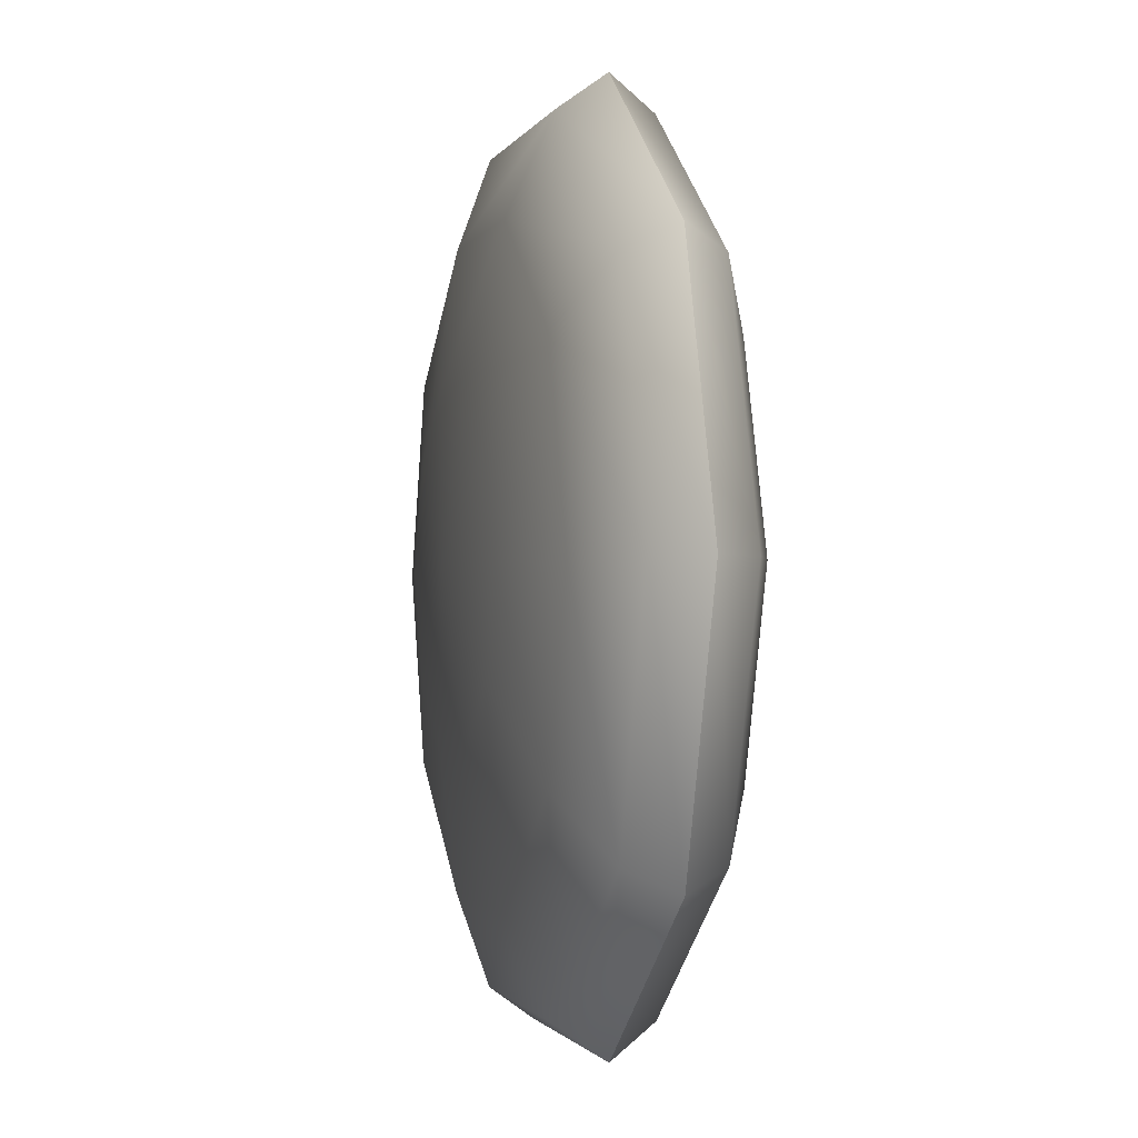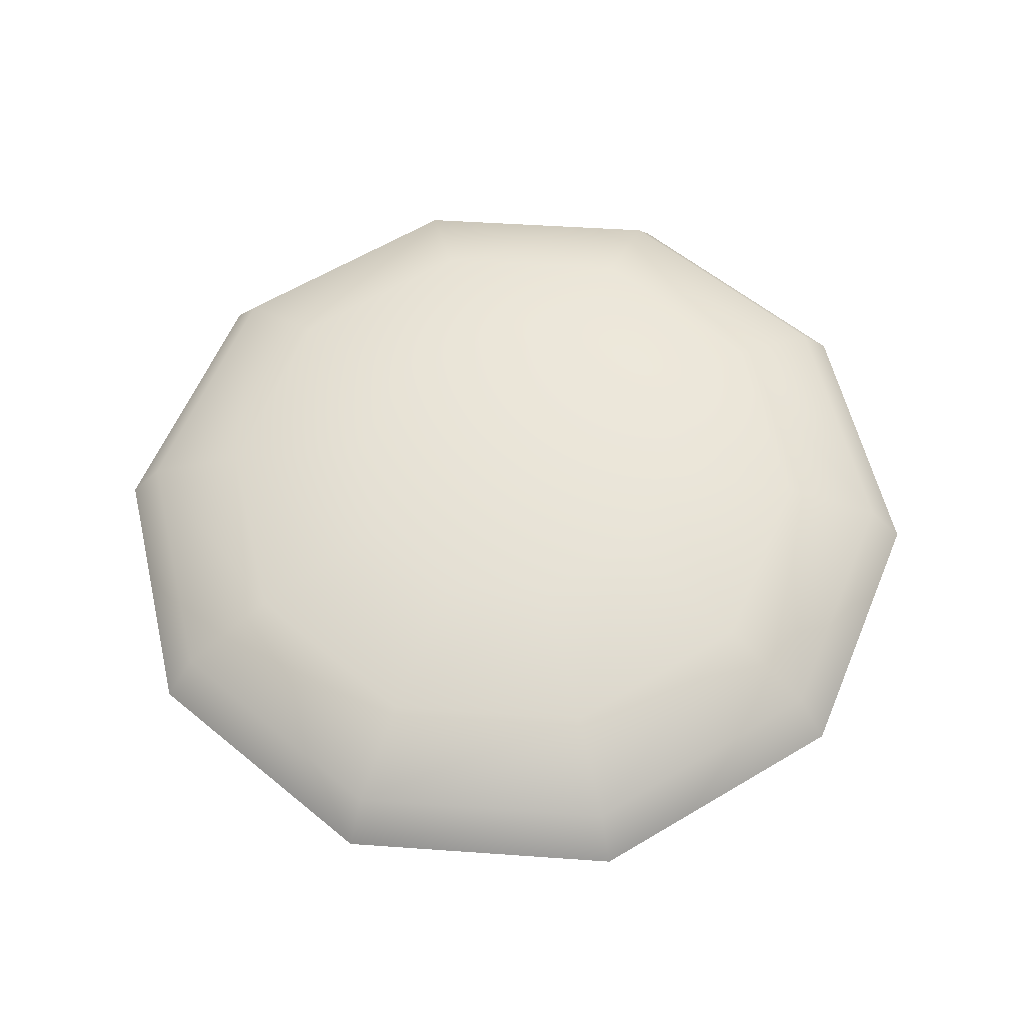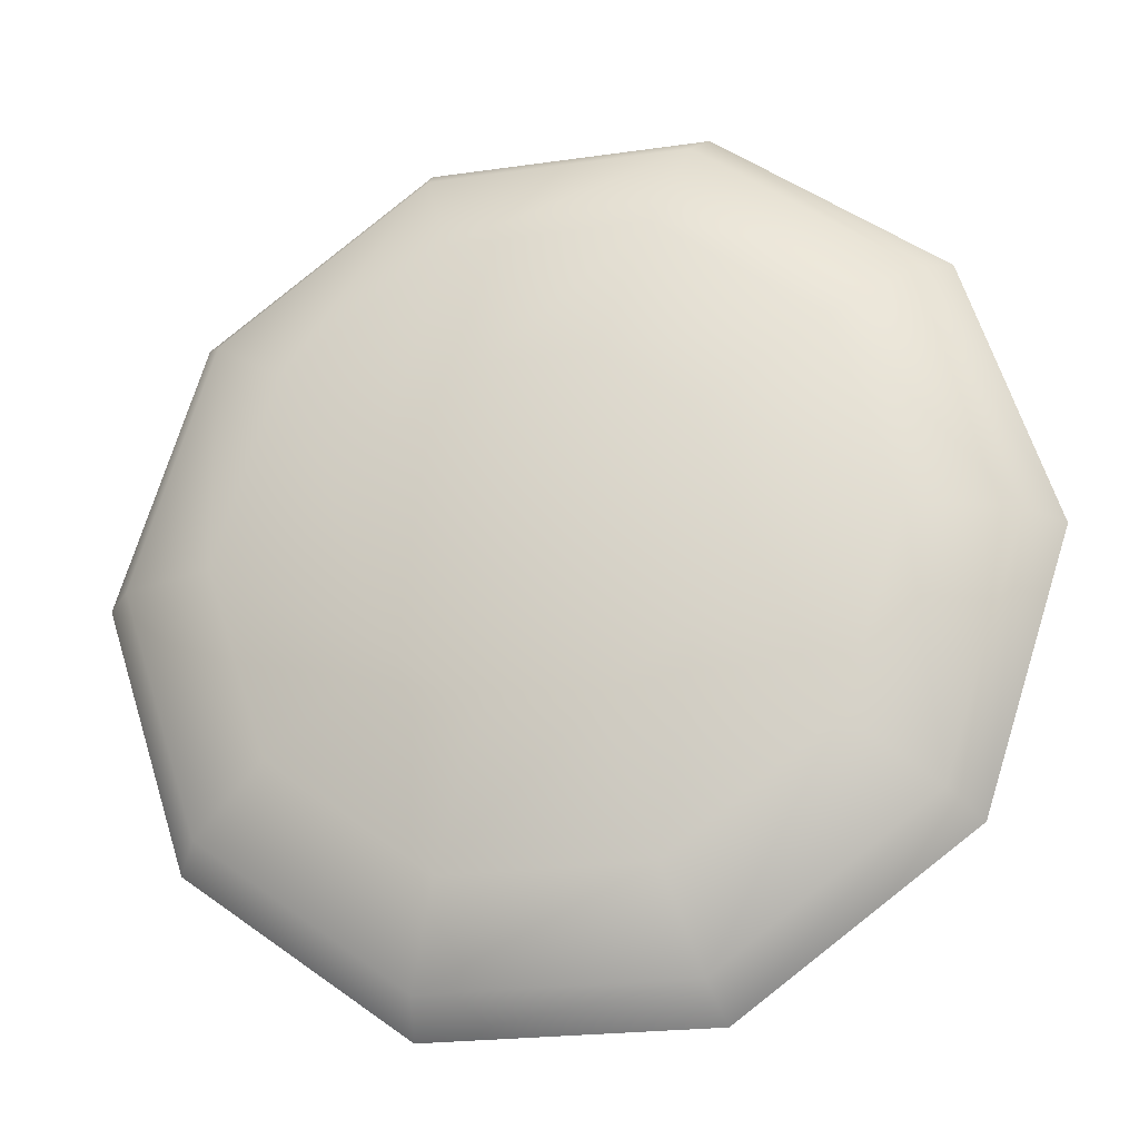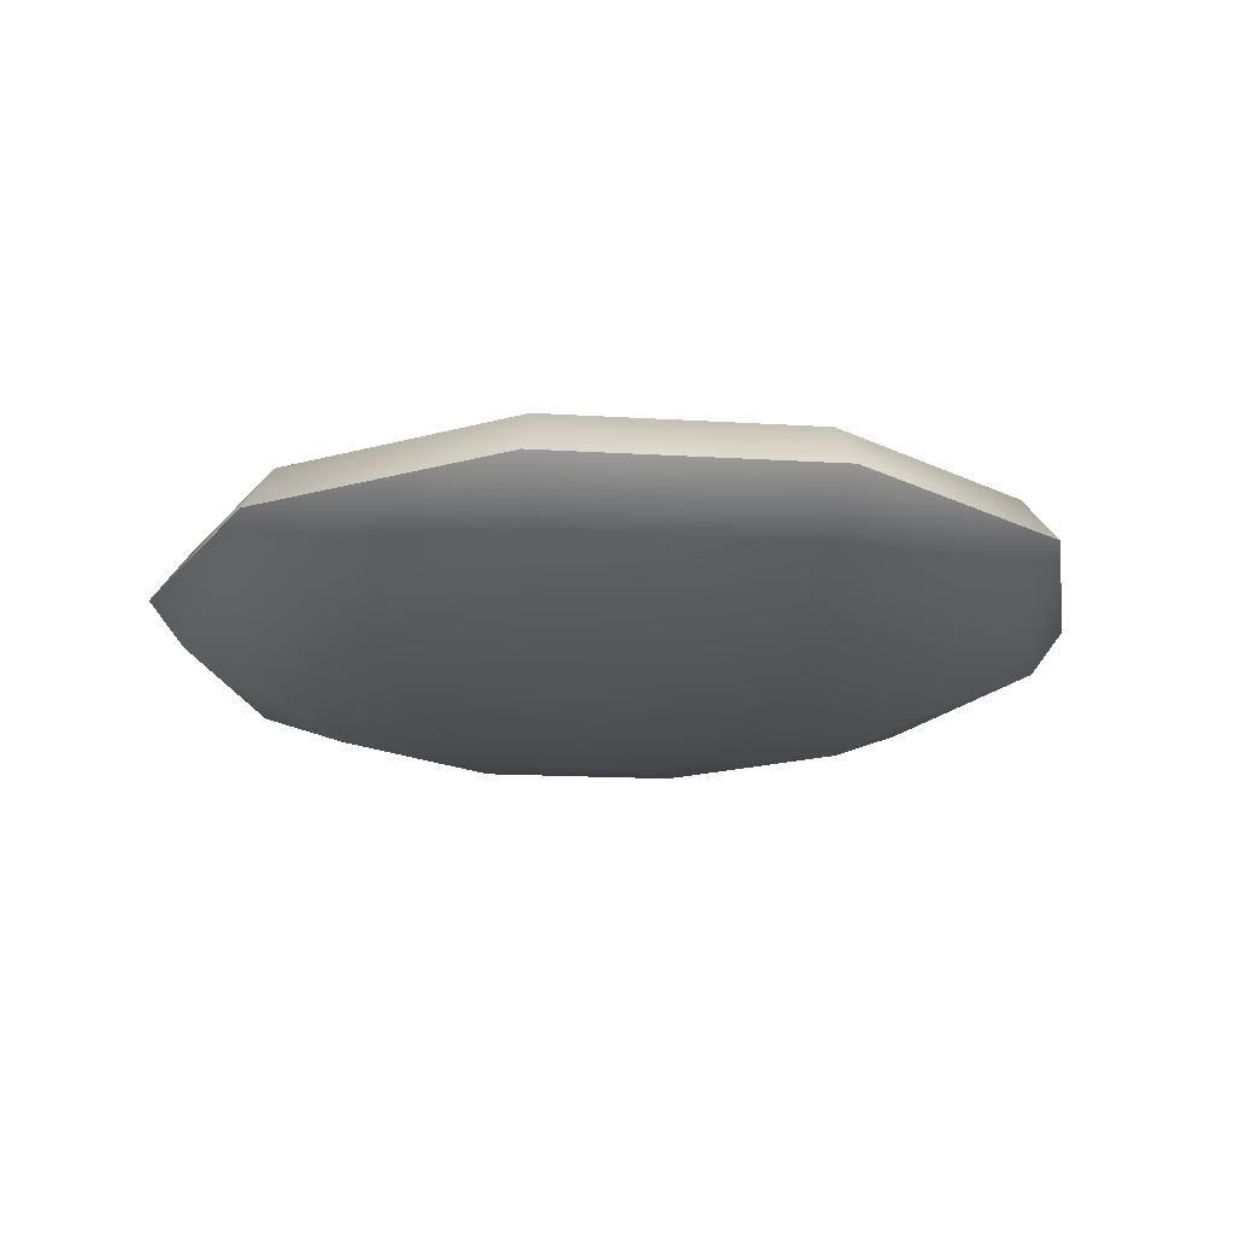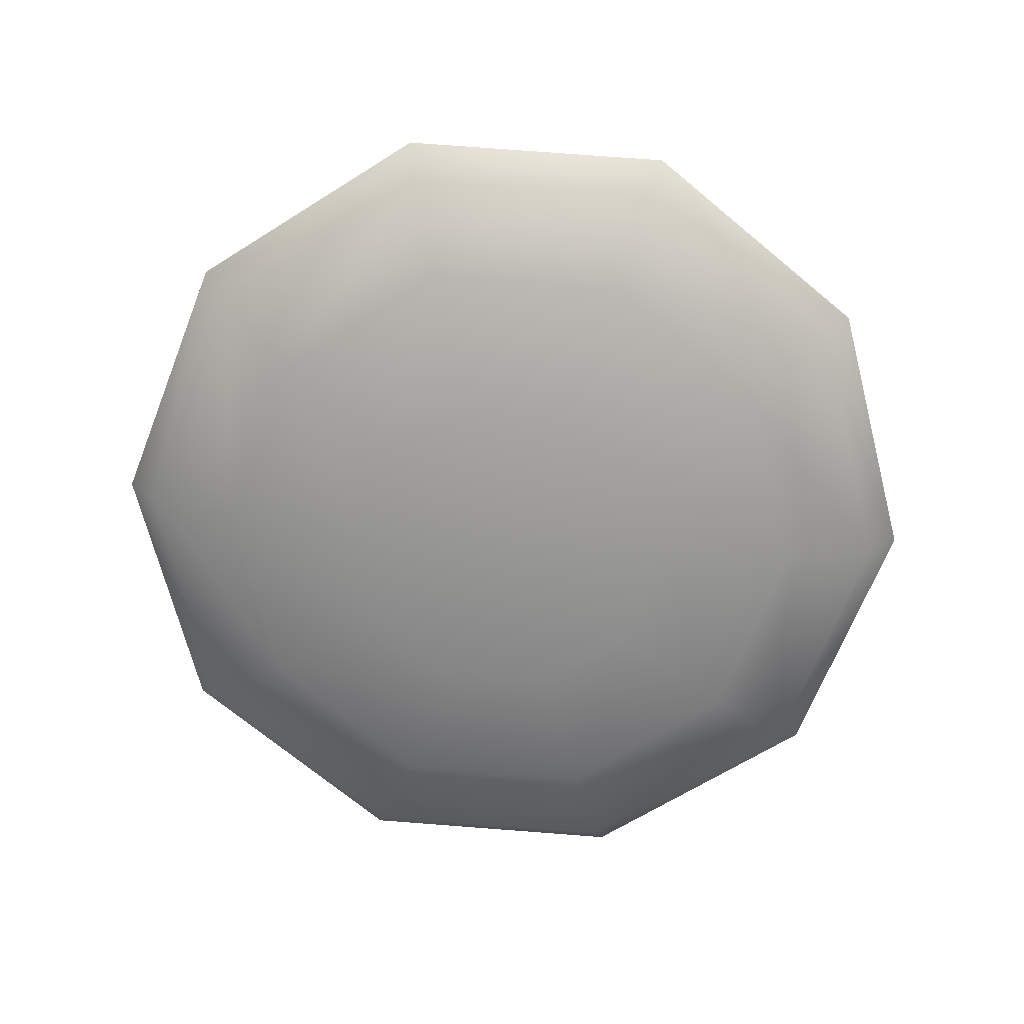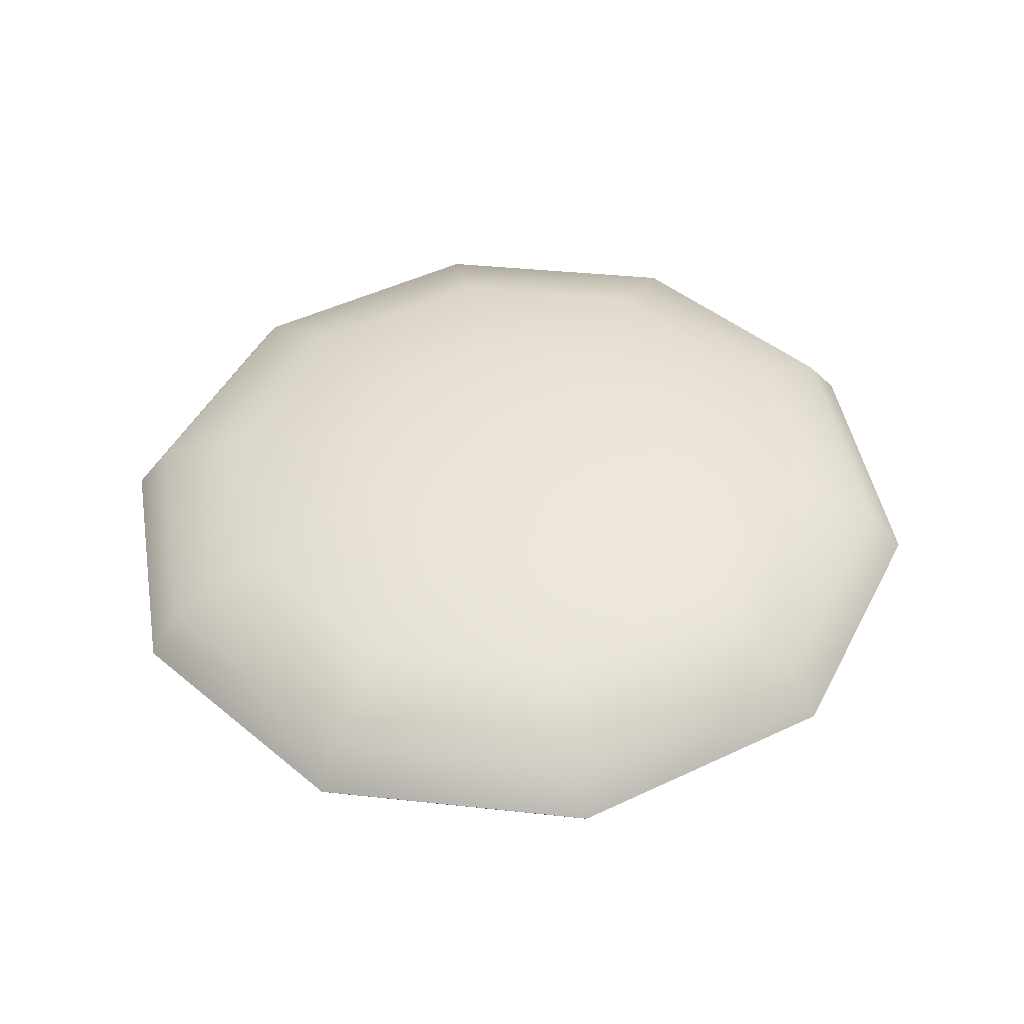
<metadata>
{"format":"obj","ext":"obj","renderer":"f3d","projection":"perspective","resolution":1024,"background":"white","views":[{"elev":-1.5,"azim":72.4,"up":"+Y"},{"elev":55.7,"azim":-67.3,"up":"+Z"},{"elev":-21.4,"azim":-168.8,"up":"+Y"},{"elev":-21.1,"azim":-80.1,"up":"+Z"},{"elev":-66.4,"azim":140.5,"up":"+Z"},{"elev":42.6,"azim":-63.8,"up":"+Z"}]}
</metadata>
<code>
o Lens_R
g Lens_R
v -3.129 167 6.671
v -3.142 167 6.893
v -2.968 167 6.689
v -2.832 167 6.72
v -2.743 167 6.762
v -2.713 167 6.806
v -2.747 167 6.847
v -2.841 167 6.877
v -2.979 167 6.894
v -2.999 166.9 6.687
v -2.889 166.8 6.717
v -2.817 166.8 6.757
v -2.793 166.7 6.801
v -2.822 166.8 6.842
v -2.898 166.8 6.874
v -3.01 166.9 6.892
v -3.08 166.8 6.682
v -3.039 166.7 6.709
v -3.012 166.6 6.746
v -3.005 166.6 6.79
v -3.017 166.6 6.831
v -3.048 166.7 6.866
v -3.091 166.8 6.888
v -3.18 166.8 6.677
v -3.223 166.7 6.698
v -3.254 166.6 6.733
v -3.266 166.6 6.775
v -3.259 166.6 6.818
v -3.232 166.7 6.856
v -3.191 166.8 6.882
v -3.261 166.9 6.672
v -3.373 166.8 6.69
v -3.449 166.8 6.722
v -3.477 166.7 6.763
v -3.454 166.8 6.807
v -3.382 166.8 6.847
v -3.272 166.9 6.877
v -3.291 167 6.67
v -3.43 167 6.687
v -3.524 167 6.718
v -3.558 167 6.758
v -3.528 167 6.803
v -3.439 167 6.844
v -3.303 167 6.876
v -3.261 167.1 6.672
v -3.373 167.2 6.69
v -3.449 167.2 6.722
v -3.477 167.2 6.763
v -3.454 167.2 6.807
v -3.382 167.2 6.847
v -3.272 167.1 6.877
v -3.18 167.1 6.677
v -3.223 167.3 6.698
v -3.254 167.4 6.733
v -3.266 167.4 6.775
v -3.259 167.4 6.818
v -3.232 167.3 6.856
v -3.191 167.1 6.882
v -3.08 167.1 6.682
v -3.039 167.3 6.709
v -3.012 167.4 6.746
v -3.005 167.4 6.79
v -3.017 167.4 6.831
v -3.048 167.3 6.866
v -3.091 167.1 6.888
v -2.999 167.1 6.687
v -2.889 167.2 6.717
v -2.817 167.2 6.757
v -2.793 167.2 6.801
v -2.822 167.2 6.842
v -2.898 167.2 6.874
v -3.01 167.1 6.892
f 1 3 10
f 4 11 10 3
f 5 12 11 4
f 6 13 12 5
f 7 14 13 6
f 8 15 14 7
f 9 16 15 8
f 2 16 9
f 1 10 17
f 11 18 17 10
f 12 19 18 11
f 13 20 19 12
f 14 21 20 13
f 15 22 21 14
f 16 23 22 15
f 2 23 16
f 1 17 24
f 18 25 24 17
f 19 26 25 18
f 20 27 26 19
f 21 28 27 20
f 22 29 28 21
f 23 30 29 22
f 2 30 23
f 1 24 31
f 25 32 31 24
f 26 33 32 25
f 27 34 33 26
f 28 35 34 27
f 29 36 35 28
f 30 37 36 29
f 2 37 30
f 1 31 38
f 32 39 38 31
f 33 40 39 32
f 34 41 40 33
f 35 42 41 34
f 36 43 42 35
f 37 44 43 36
f 2 44 37
f 1 38 45
f 39 46 45 38
f 40 47 46 39
f 41 48 47 40
f 42 49 48 41
f 43 50 49 42
f 44 51 50 43
f 2 51 44
f 1 45 52
f 46 53 52 45
f 47 54 53 46
f 48 55 54 47
f 49 56 55 48
f 50 57 56 49
f 51 58 57 50
f 2 58 51
f 1 52 59
f 53 60 59 52
f 54 61 60 53
f 55 62 61 54
f 56 63 62 55
f 57 64 63 56
f 58 65 64 57
f 2 65 58
f 1 59 66
f 60 67 66 59
f 61 68 67 60
f 62 69 68 61
f 63 70 69 62
f 64 71 70 63
f 65 72 71 64
f 2 72 65
f 1 66 3
f 67 4 3 66
f 68 5 4 67
f 69 6 5 68
f 70 7 6 69
f 71 8 7 70
f 72 9 8 71
f 2 9 72

</code>
